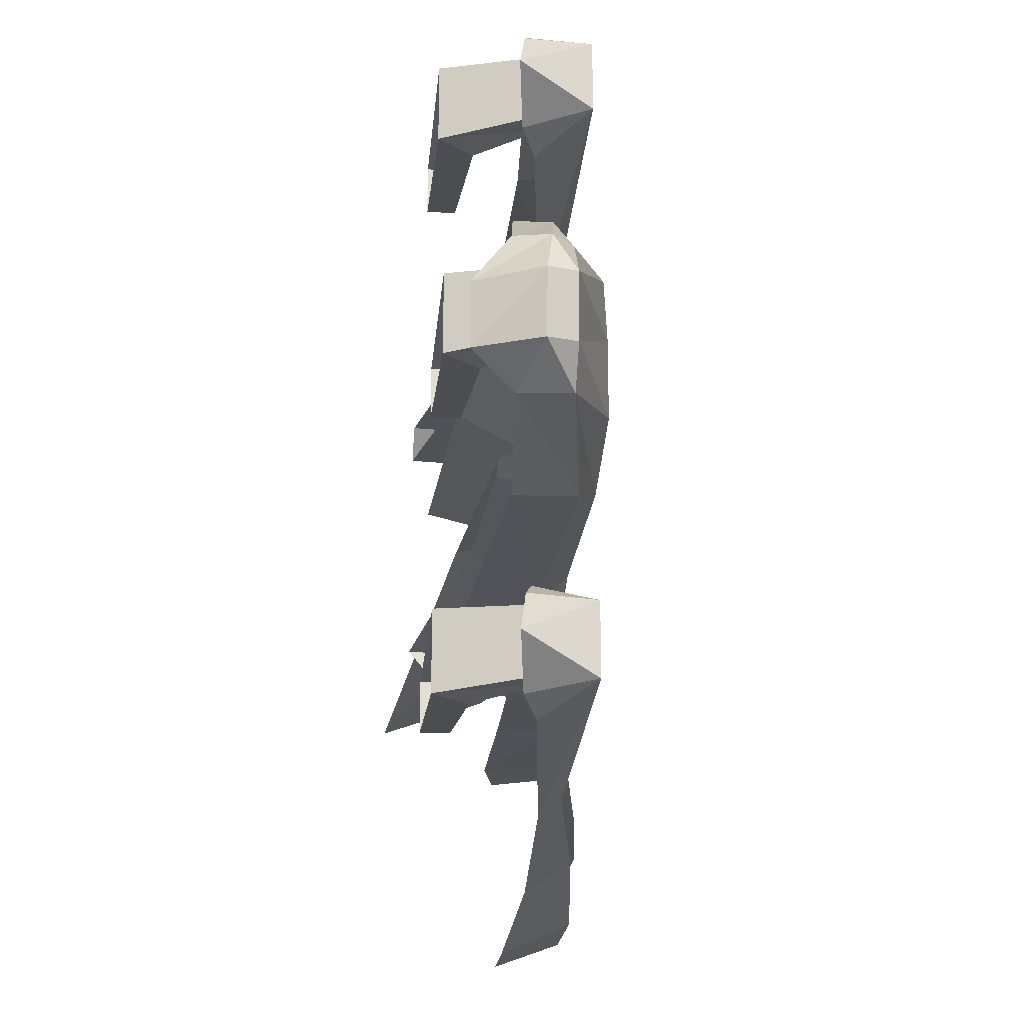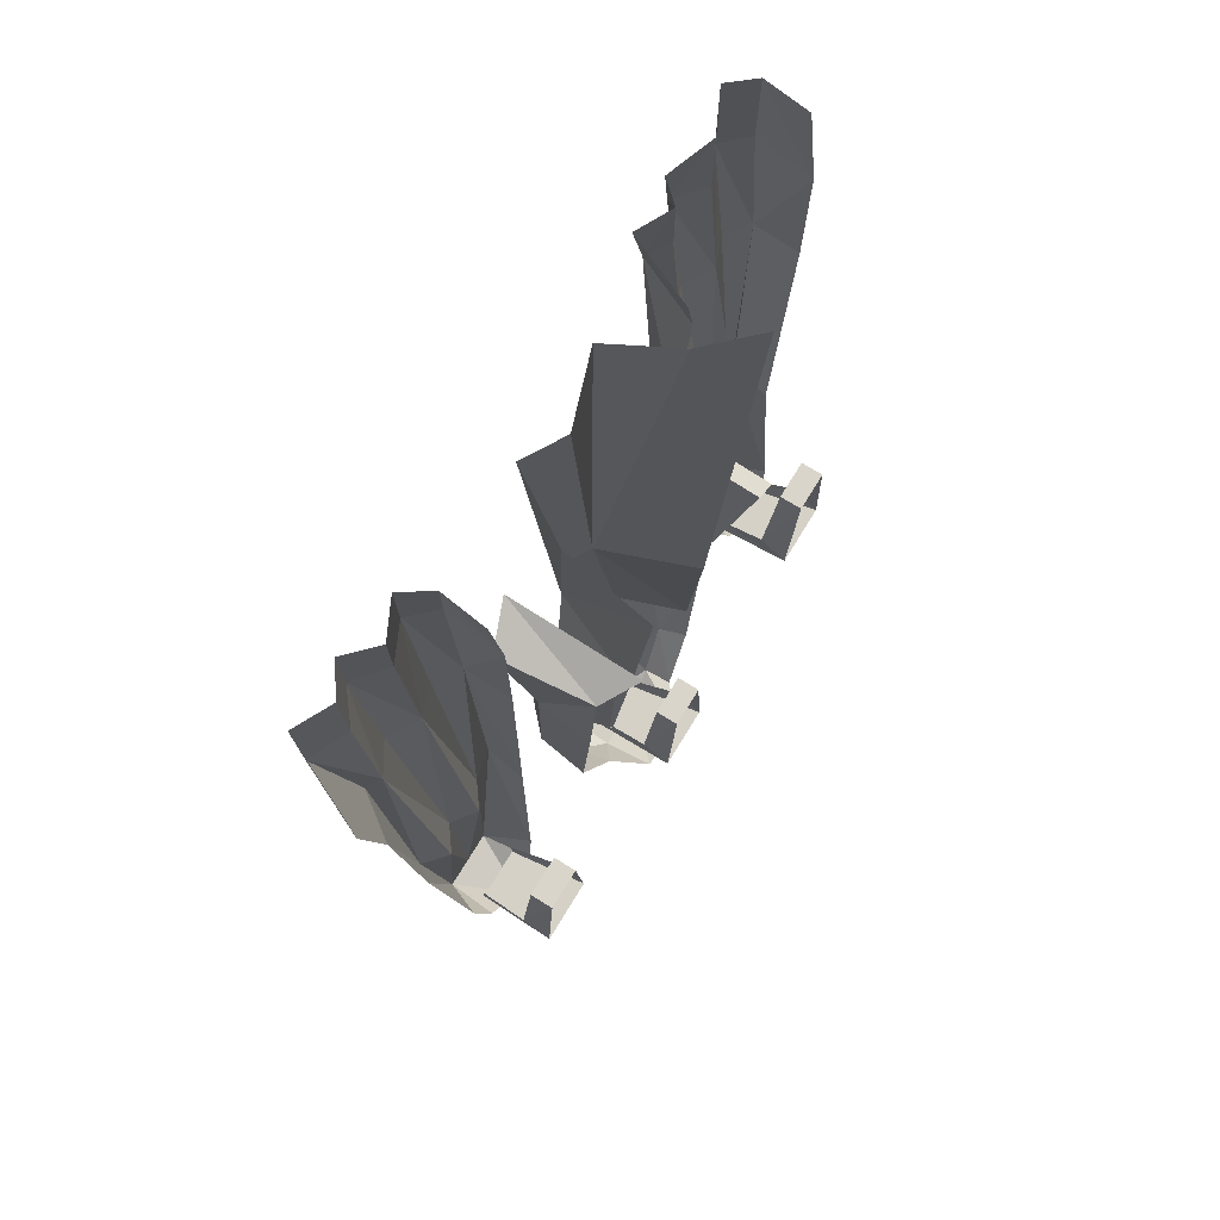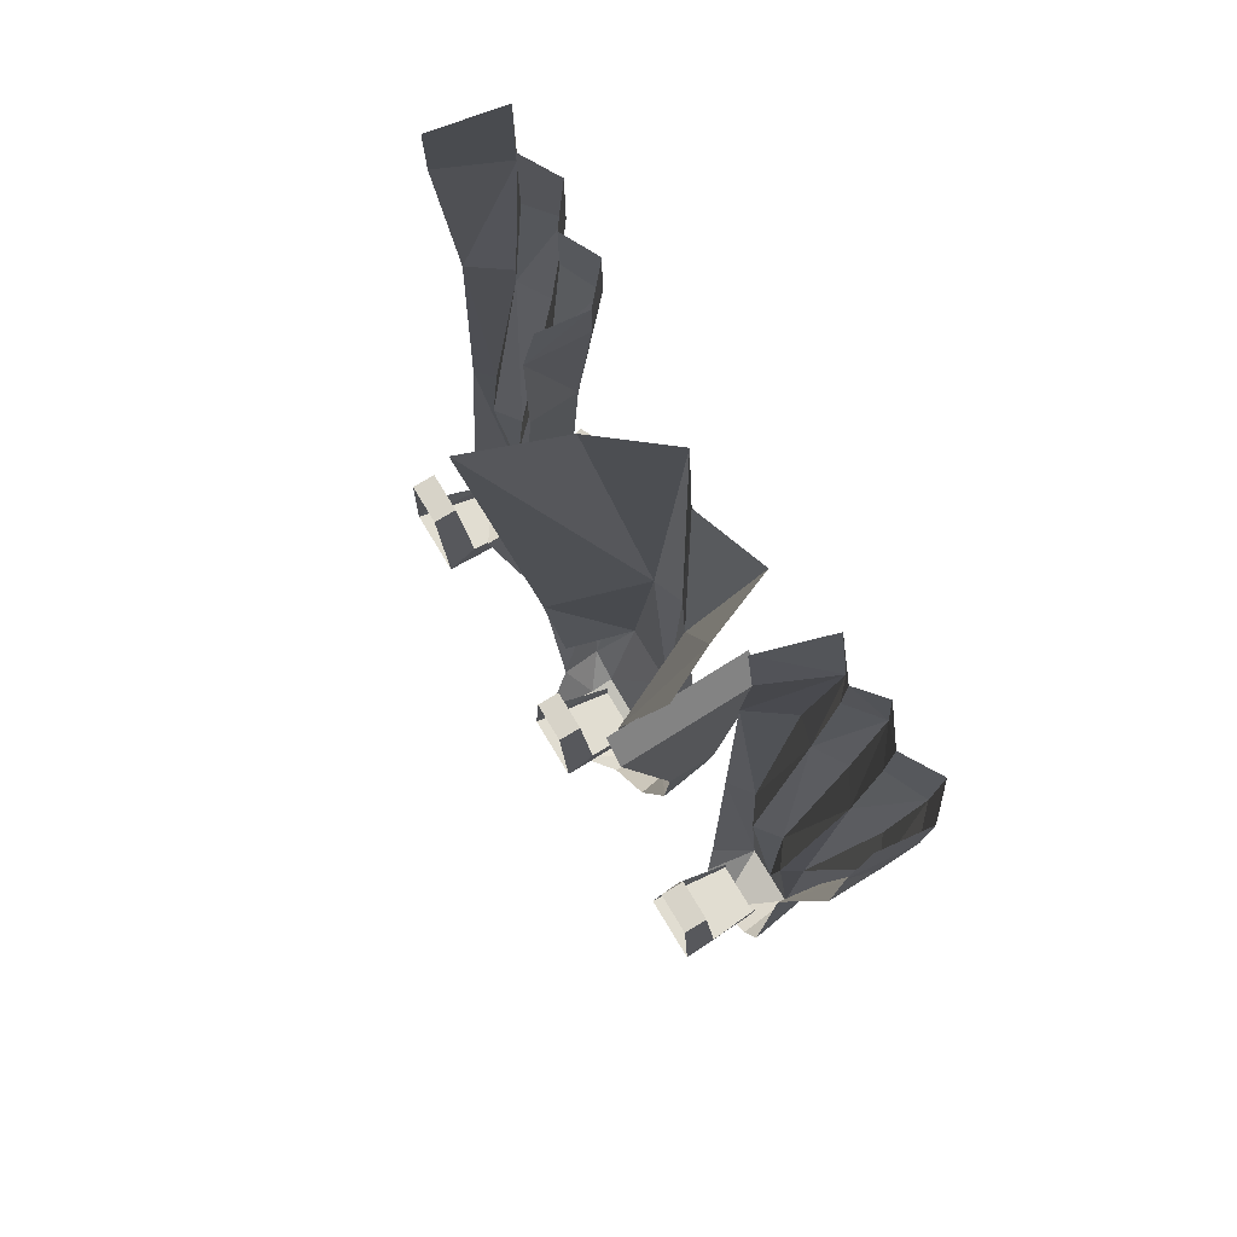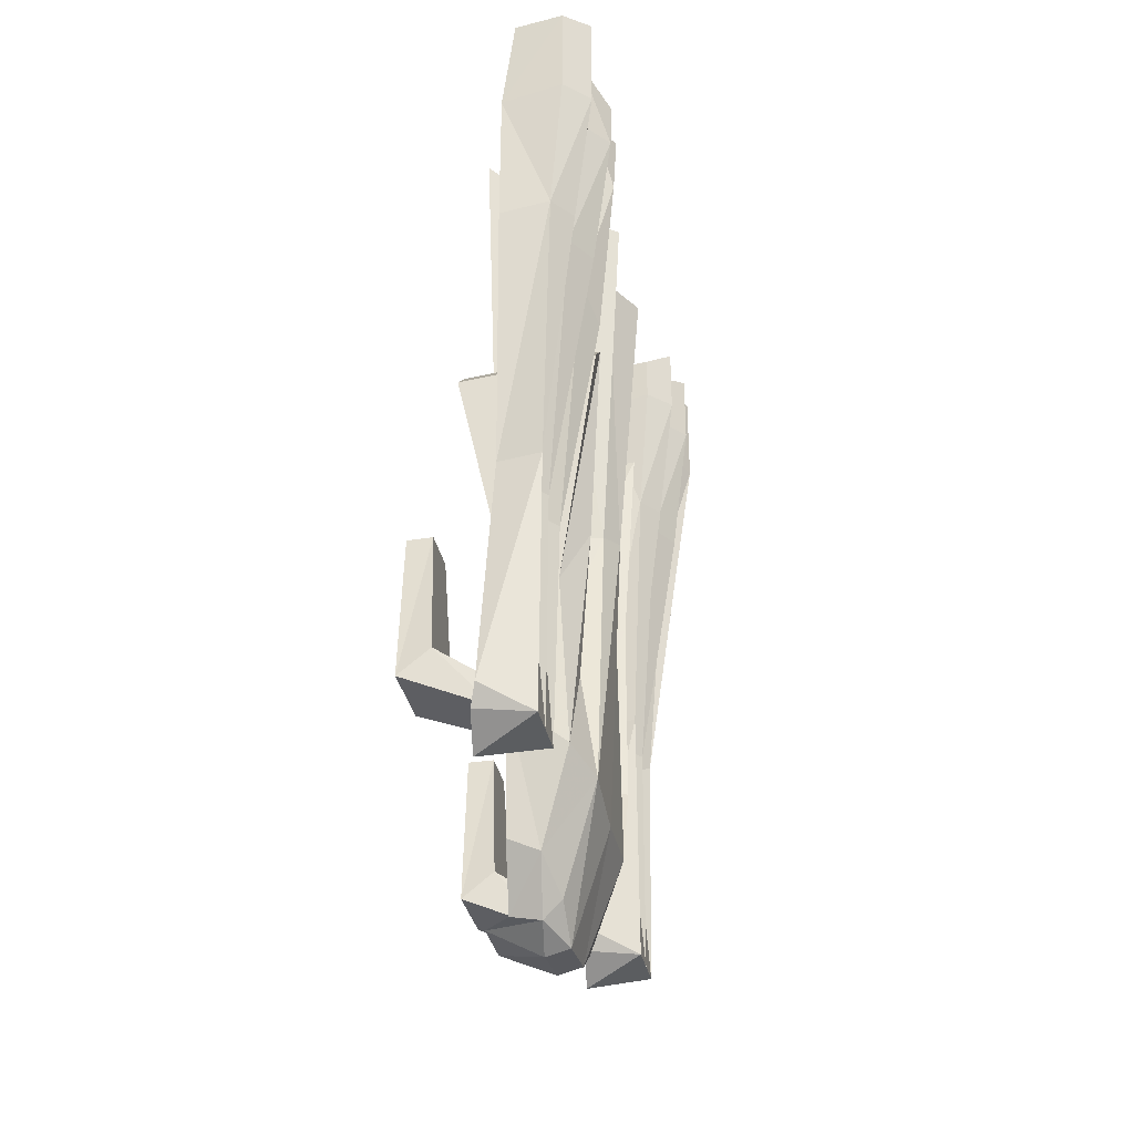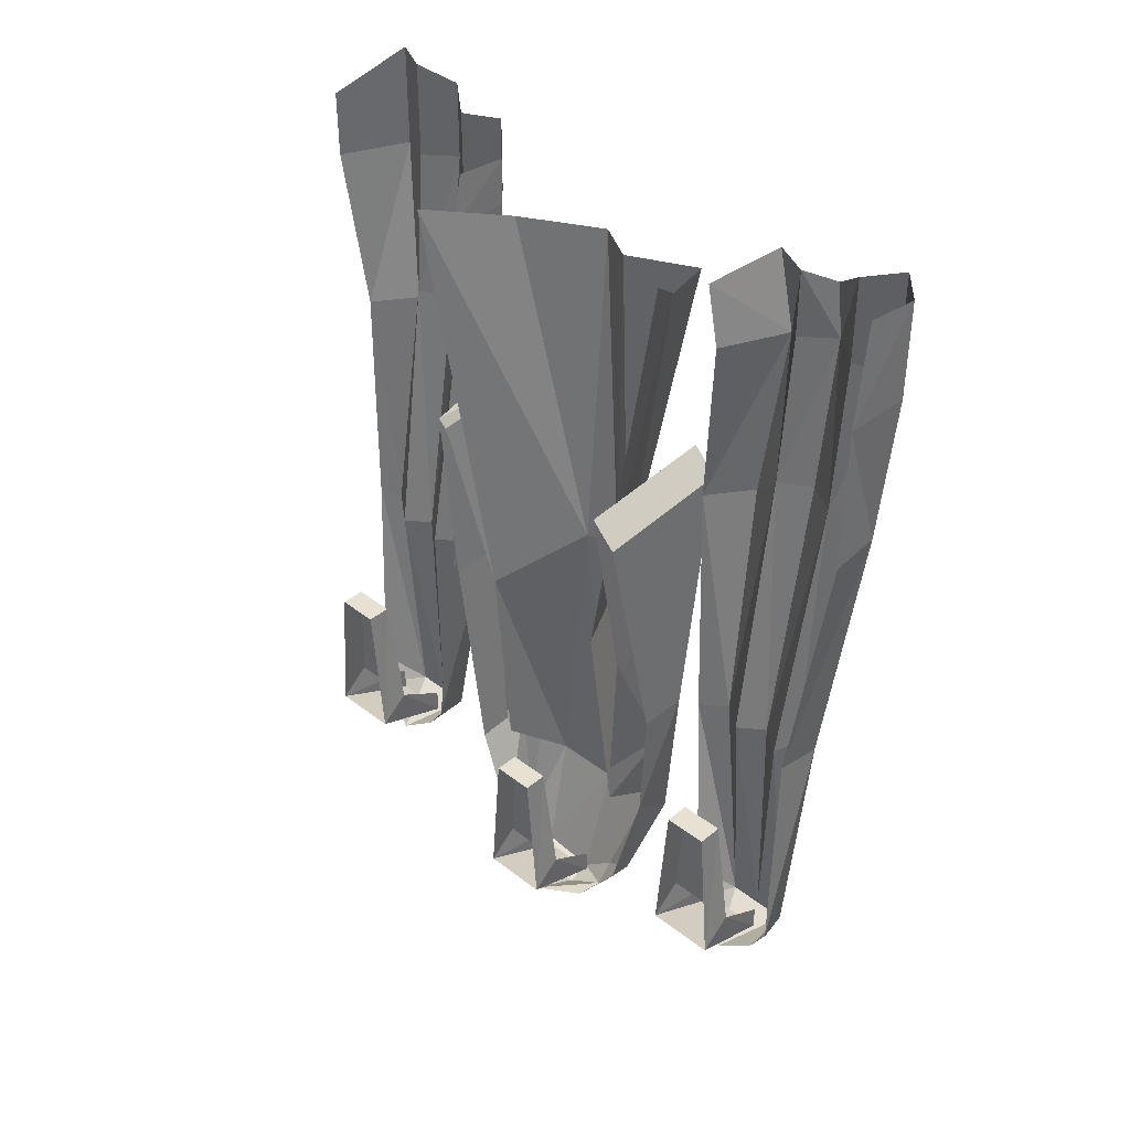
<metadata>
{"format":"obj","ext":"obj","renderer":"f3d","projection":"perspective","resolution":1024,"background":"white","views":[{"elev":-21.6,"azim":-5.5,"up":"+Z"},{"elev":74.3,"azim":-148.4,"up":"+Y"},{"elev":76.7,"azim":-31.2,"up":"+Y"},{"elev":-34.5,"azim":11.6,"up":"+Y"},{"elev":38.7,"azim":-45.9,"up":"+Y"}]}
</metadata>
<code>
v -0.2734 -0.5312 -0.3672
v -0.2734 -0.6641 -0.3672
v -0.3594 -0.5781 -0.4062
v -0.3594 -0.6641 -0.4062
v -0.3516 -0.875 -0.375
v -0.2969 -0.875 -0.3359
v -0.3438 -1.188 -0.3438
v -0.3672 -1.172 -0.3594
v -0.3438 -1.516 -0.3125
v -0.3984 -1.453 -0.3359
v -0.4141 -1.484 -0.3203
v -0.4219 -1.539 -0.2734
v -0.3438 -1.516 -0.2734
v -0.3438 -1.516 -0.2344
v -0.4141 -1.508 -0.2266
v -0.4062 -1.484 -0.2109
v -0.3359 -1.203 -0.1797
v -0.3906 -1.203 -0.1875
v -0.3203 -0.8516 -0.1719
v -0.3828 -0.8594 -0.1719
v -0.3828 -0.6719 -0.1719
v -0.3047 -0.6641 -0.1641
v -0.3047 -0.6016 -0.1641
v -0.3672 -0.6016 -0.1719
v -0.2969 -0.5312 -0.3203
v -0.2969 -0.6562 -0.3203
v -0.3125 -0.8516 -0.3203
v -0.3672 -1.203 -0.3125
v -0.3438 -1.203 -0.2812
v -0.3672 -1.203 -0.25
v -0.3438 -1.203 -0.2188
v -0.2969 -0.8516 -0.2031
v -0.2734 -0.6641 -0.1953
v -0.2734 -0.5703 -0.1953
v -0.2969 -0.5703 -0.2422
v -0.2969 -0.6562 -0.2422
v -0.2656 -0.6562 -0.2812
v -0.2656 -0.5547 -0.2812
v -0.2891 -0.8516 -0.2812
v -0.3125 -0.8516 -0.2422
v -0.2734 -0.5703 0.25
v -0.2734 -0.6719 0.2734
v -0.3594 -0.5938 0.2188
v -0.3594 -0.6719 0.2344
v -0.3516 -0.8906 0.2188
v -0.2969 -0.8906 0.2578
v -0.3438 -1.203 0.2734
v -0.3672 -1.203 0.2422
v -0.3438 -1.516 0.3047
v -0.3984 -1.453 0.2812
v -0.4141 -1.484 0.2969
v -0.4219 -1.539 0.3438
v -0.3438 -1.516 0.3438
v -0.3438 -1.516 0.3828
v -0.4141 -1.508 0.3906
v -0.4062 -1.484 0.4062
v -0.3359 -1.195 0.4062
v -0.3906 -1.195 0.3984
v -0.3203 -0.8516 0.4453
v -0.3828 -0.8594 0.4453
v -0.3828 -0.6719 0.4453
v -0.3047 -0.6641 0.4531
v -0.3047 -0.5391 0.4531
v -0.3672 -0.5391 0.4453
v -0.2969 -0.5703 0.2969
v -0.2969 -0.6562 0.2969
v -0.3125 -0.8516 0.2969
v -0.3672 -1.203 0.3047
v -0.3438 -1.203 0.3359
v -0.3672 -1.203 0.3672
v -0.3438 -1.195 0.3828
v -0.2969 -0.8516 0.4141
v -0.2734 -0.6641 0.4219
v -0.2734 -0.5312 0.4219
v -0.2969 -0.5469 0.375
v -0.2969 -0.6562 0.375
v -0.2656 -0.6562 0.3359
v -0.2656 -0.5859 0.3281
v -0.2891 -0.8516 0.3359
v -0.3125 -0.8516 0.375
v -0.4609 -1.422 -0.3125
v -0.5 -1.453 -0.3125
v -0.5 -1.266 -0.2969
v -0.4688 -1.266 -0.2969
v -0.4609 -1.422 -0.2266
v -0.4688 -1.266 -0.2422
v -0.5 -1.453 -0.2266
v -0.3906 -1.5 -0.2344
v -0.3906 -1.469 -0.2344
v -0.5 -1.266 -0.2422
v -0.3906 -1.5 -0.3047
v -0.3906 -1.469 -0.3047
v -0.4609 -1.539 -0.007812
v -0.5 -1.57 -0.007812
v -0.5 -1.383 0.007812
v -0.4688 -1.383 0.007812
v -0.4609 -1.539 0.07812
v -0.4688 -1.383 0.0625
v -0.5 -1.57 0.07812
v -0.3906 -1.617 0.07031
v -0.3906 -1.586 0.07031
v -0.5 -1.383 0.0625
v -0.3906 -1.617 0
v -0.3906 -1.586 0
v -0.4609 -1.422 0.2969
v -0.5 -1.453 0.2969
v -0.5 -1.266 0.3125
v -0.4688 -1.266 0.3125
v -0.4609 -1.422 0.3828
v -0.4688 -1.266 0.3672
v -0.5 -1.453 0.3828
v -0.3906 -1.5 0.375
v -0.3906 -1.469 0.375
v -0.5 -1.266 0.3672
v -0.3906 -1.5 0.3047
v -0.3906 -1.469 0.3047
v -0.3438 -1.336 0.1562
v -0.3281 -1.461 0.1328
v -0.4297 -1.391 0.1484
v -0.4297 -1.336 0.1484
v -0.4375 -1.141 0.1641
v -0.3281 -1.141 0.1641
v -0.3516 -1.438 0.1797
v -0.3906 -1.555 0.1484
v -0.375 -1.594 0.1016
v -0.375 -1.633 0.05469
v -0.3281 -1.484 0.05469
v -0.3125 -1.078 0.04688
v -0.3281 -1.086 0.07812
v -0.4531 -1.109 0.1328
v -0.3828 -0.6094 0.1875
v -0.4531 -0.5547 0.2266
v -0.4219 -1.383 0.1953
v -0.4297 -1.539 0.1562
v -0.4375 -1.609 0.1016
v -0.3984 -1.617 0.1016
v -0.4062 -1.641 0.05469
v -0.375 -1.625 -0.01562
v -0.3281 -1.484 -0.03125
v -0.3281 -1.078 0.007812
v -0.2891 -0.6406 0
v -0.3203 -0.6406 0.05469
v -0.2891 -0.6328 0.1484
v -0.3594 -1.227 0.2031
v -0.4219 -1.227 0.2031
v -0.3125 -0.8906 0.2031
v -0.4922 -0.9062 0.2031
v -0.3125 -0.8594 0.1719
v -0.4922 -0.875 0.1719
v -0.4766 -1.602 0.05469
v -0.4766 -1.602 -0.01562
v -0.4062 -1.633 -0.01562
v -0.375 -1.594 -0.05469
v -0.3281 -1.375 -0.07031
v -0.4297 -1.359 -0.04688
v -0.4297 -1.391 -0.03906
v -0.4531 -1.109 -0.03906
v -0.5078 -0.5625 -0.09375
v -0.3828 -0.6094 -0.0625
v -0.3516 -1.43 -0.09375
v -0.3672 -1.133 -0.1094
v -0.3281 -1.133 -0.07031
v -0.4375 -1.148 -0.04688
v -0.3125 -0.8516 -0.07812
v -0.4922 -0.8672 -0.07812
v -0.4297 -1.57 -0.04688
v -0.4219 -1.445 -0.1016
v -0.4453 -1.141 -0.1172
v -0.4609 -0.8906 -0.125
v -0.3359 -0.875 -0.1406
f 1 2 3
f 3 2 4
f 4 2 5
f 5 2 6
f 5 6 7
f 5 7 8
f 8 7 9
f 8 9 10
f 10 9 11
f 11 9 12
f 12 9 13
f 12 13 14
f 12 14 15
f 15 14 16
f 16 14 17
f 16 17 18
f 18 17 19
f 18 19 20
f 20 19 21
f 21 19 22
f 21 22 23
f 21 23 24
f 9 28 13
f 13 28 29
f 13 30 14
f 14 30 31
f 34 33 35
f 35 33 36
f 38 37 25
f 25 37 26
f 26 37 27
f 27 37 39
f 27 39 29
f 27 29 28
f 31 30 40
f 31 40 32
f 32 40 33
f 33 40 36
f 25 2 1
f 2 25 26
f 2 26 27
f 2 27 6
f 6 27 7
f 7 27 28
f 7 28 9
f 13 29 30
f 14 31 17
f 17 31 19
f 19 31 32
f 19 32 33
f 19 33 22
f 22 33 23
f 23 33 34
f 35 36 37
f 35 37 38
f 36 40 37
f 37 40 39
f 39 40 29
f 29 40 30
f 41 42 43
f 43 42 44
f 44 42 45
f 45 42 46
f 45 46 47
f 45 47 48
f 48 47 49
f 48 49 50
f 50 49 51
f 51 49 52
f 52 49 53
f 52 53 54
f 52 54 55
f 55 54 56
f 56 54 57
f 56 57 58
f 58 57 59
f 58 59 60
f 60 59 61
f 61 59 62
f 61 62 63
f 61 63 64
f 49 68 53
f 53 68 69
f 53 70 54
f 54 70 71
f 74 73 75
f 75 73 76
f 78 77 65
f 65 77 66
f 66 77 67
f 67 77 79
f 67 79 69
f 67 69 68
f 71 70 80
f 71 80 72
f 72 80 73
f 73 80 76
f 65 42 41
f 42 65 66
f 42 66 67
f 42 67 46
f 46 67 47
f 47 67 68
f 47 68 49
f 53 69 70
f 54 71 57
f 57 71 59
f 59 71 72
f 59 72 73
f 59 73 62
f 62 73 63
f 63 73 74
f 75 76 77
f 75 77 78
f 76 80 77
f 77 80 79
f 79 80 69
f 69 80 70
f 81 82 83
f 81 83 84
f 85 86 87
f 85 87 88
f 85 88 89
f 87 86 90
f 91 82 92
f 92 82 81
f 93 94 95
f 93 95 96
f 97 98 99
f 97 99 100
f 97 100 101
f 99 98 102
f 103 94 104
f 104 94 93
f 105 106 107
f 105 107 108
f 109 110 111
f 109 111 112
f 109 112 113
f 111 110 114
f 115 106 116
f 116 106 105
f 81 84 85
f 85 84 86
f 93 96 97
f 97 96 98
f 105 108 109
f 109 108 110
f 90 86 84
f 90 84 83
f 91 88 87
f 91 87 82
f 102 98 96
f 102 96 95
f 103 100 99
f 103 99 94
f 114 110 108
f 114 108 107
f 115 112 111
f 115 111 106
f 117 118 119
f 117 119 120
f 117 120 121
f 117 121 122
f 122 121 149
f 122 149 148
f 139 154 155
f 139 155 156
f 154 162 155
f 155 162 163
f 163 162 164
f 163 164 165
f 117 122 123
f 117 123 118
f 118 123 124
f 118 124 125
f 118 125 126
f 118 126 127
f 118 127 128
f 118 128 129
f 118 129 119
f 119 129 130
f 124 123 133
f 124 133 134
f 124 136 125
f 125 136 126
f 126 136 137
f 126 137 138
f 126 138 127
f 127 138 139
f 127 139 140
f 127 140 128
f 133 123 144
f 133 144 145
f 145 144 146
f 145 146 147
f 123 122 144
f 144 122 148
f 144 148 146
f 149 148 146
f 149 146 147
f 137 152 138
f 138 152 153
f 138 153 139
f 139 153 154
f 139 156 157
f 139 157 140
f 153 160 154
f 154 160 161
f 154 161 162
f 160 153 166
f 160 166 167
f 160 167 161
f 161 167 168
f 161 168 169
f 161 169 170
f 161 170 162
f 162 170 164
f 164 165 169
f 164 169 170
f 152 166 153
f 130 129 131
f 130 131 132
f 124 134 135
f 124 135 136
f 128 140 141
f 128 141 142
f 128 142 129
f 129 142 143
f 129 143 131
f 136 135 150
f 136 150 137
f 137 150 151
f 137 151 152
f 140 157 158
f 140 158 159
f 140 159 141
f 166 152 151

</code>
